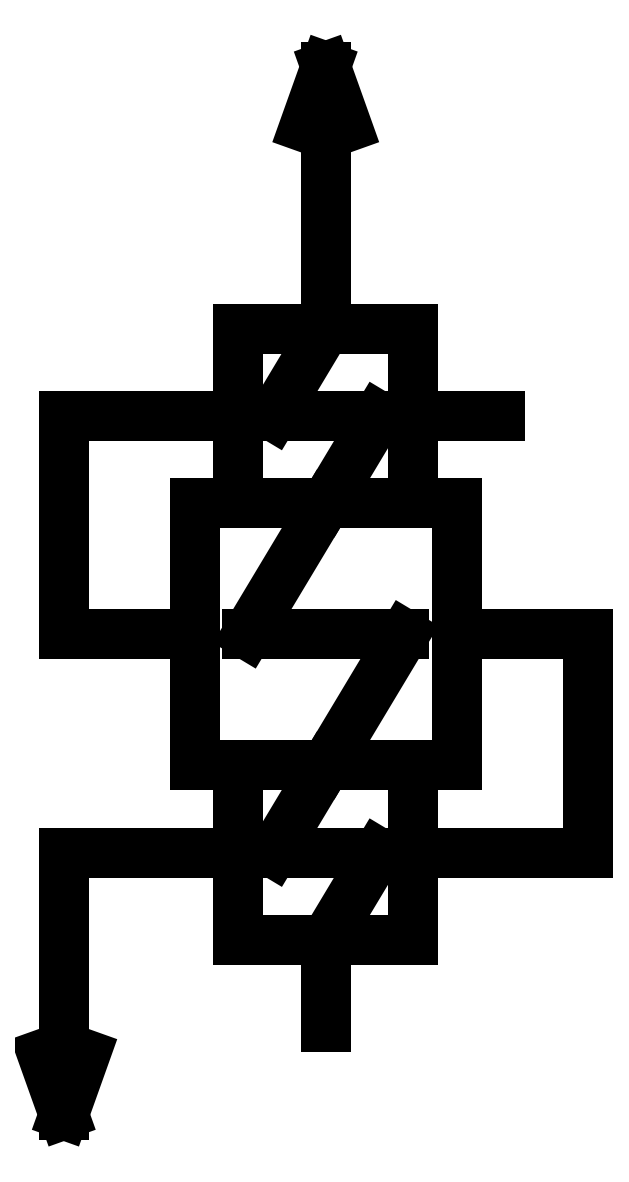
<metadata>
{"format":"dxf","ext":"dxf","renderer":"ezdxf+matplotlib","layout":"modelspace","background":"white","min_lineweight":24,"dpi":150}
</metadata>
<code>
0
SECTION
2
ENTITIES
0
LINE
8
0
10
30
20
15
11
30
21
27.5
0
LINE
8
0
10
22.5
20
35
11
22.5
21
20
0
LINE
8
0
10
19.5
20
27.5
11
15
21
20
0
LINE
8
0
10
7.5
20
20
11
7.5
21
35
0
LINE
8
0
10
10
20
15
11
0
21
15
0
LINE
8
0
10
22.5
20
20
11
7.5
21
20
0
LINE
8
0
10
0
20
15
11
0
21
0
0
LINE
8
0
10
0
20
0
11
1.232
21
3.452
0
LINE
8
0
10
0
20
0
11
-1.232
21
3.452
0
LINE
8
0
10
20
20
15
11
30
21
15
0
LINE
8
0
10
15
20
10
11
15
21
5
0
LINE
8
0
10
10
20
20
11
20
21
20
0
LINE
8
0
10
18
20
15
11
12
21
15
0
LINE
8
0
10
20
20
10
11
10
21
10
0
LINE
8
0
10
18
20
15
11
15
21
10
0
LINE
8
0
10
12
20
15
11
15
21
20
0
LINE
8
0
10
10
20
10
11
10
21
20
0
LINE
8
0
10
20
20
20
11
20
21
10
0
LINE
8
0
10
10
20
40
11
0
21
40
0
LINE
8
0
10
7.5
20
35
11
22.5
21
35
0
LINE
8
0
10
0
20
40
11
0
21
27.5
0
LINE
8
0
10
7.5
20
27.5
11
0
21
27.5
0
LINE
8
0
10
15
20
45
11
15
21
60
0
LINE
8
0
10
22.5
20
27.5
11
30
21
27.5
0
LINE
8
0
10
10.5
20
27.5
11
15
21
35
0
LINE
8
0
10
19.5
20
27.5
11
10.5
21
27.5
0
LINE
8
0
10
10
20
45
11
20
21
45
0
LINE
8
0
10
18
20
40
11
15
21
35
0
LINE
8
0
10
20
20
35
11
10
21
35
0
LINE
8
0
10
18
20
40
11
12
21
40
0
LINE
8
0
10
10
20
35
11
10
21
45
0
LINE
8
0
10
12
20
40
11
15
21
45
0
LINE
8
0
10
20
20
45
11
20
21
35
0
LINE
8
0
10
20
20
40
11
25
21
40
0
LINE
8
0
10
15
20
60
11
13.77
21
56.55
0
LINE
8
0
10
15
20
60
11
16.23
21
56.55
0
ENDSEC
0
EOF

</code>
